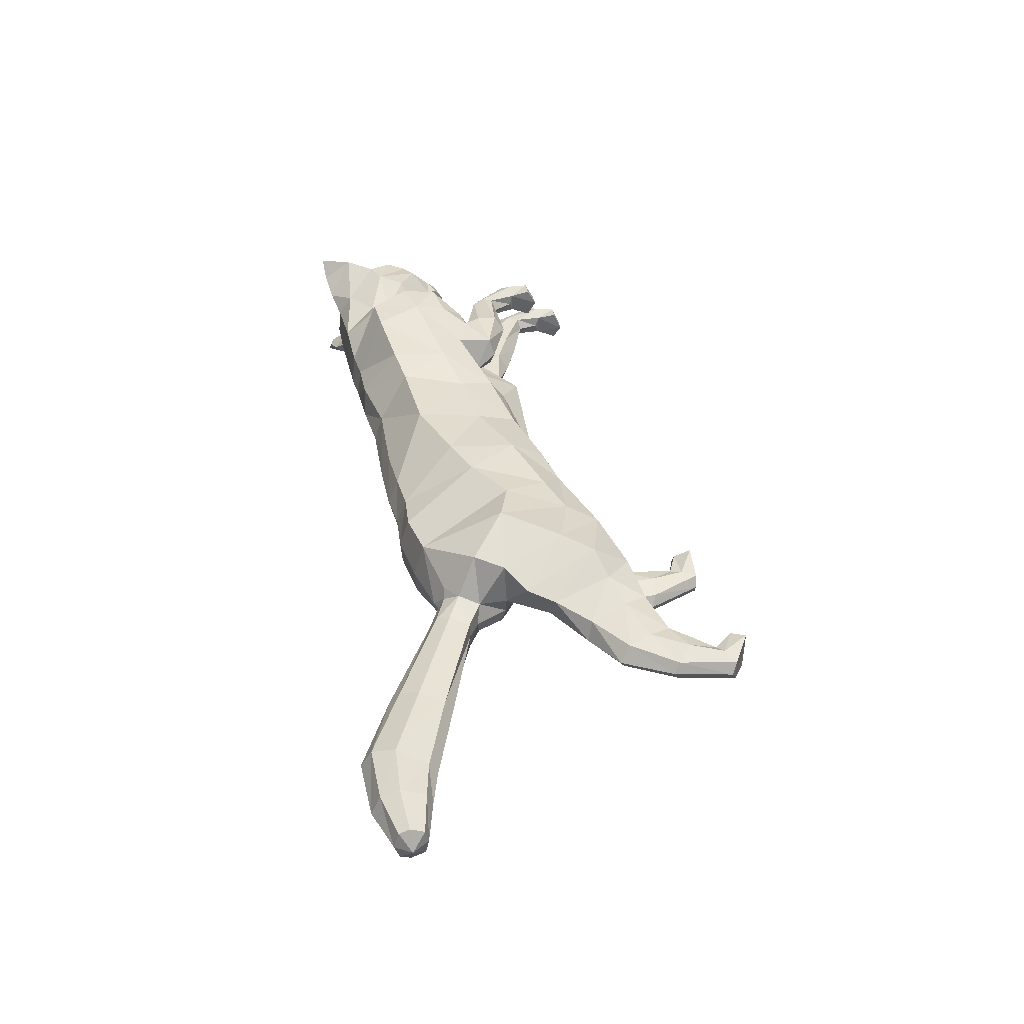
<metadata>
{"format":"obj","ext":"obj","renderer":"f3d","projection":"perspective","resolution":1024,"background":"white","views":[{"elev":40.3,"azim":-98.2,"up":"+Z"}]}
</metadata>
<code>
o mesh_cat
v -0.1635 0.08868 0.05751
v -0.1088 0.2095 0.02739
v -0.1809 0.1409 0.03927
v -0.1446 0.1981 0.01678
v -0.1629 0.1533 0.01441
v -0.15 0.1986 0.01045
v -0.1169 0.07753 0.04514
v -0.07452 0.2175 0.02407
v 0.03051 0.1201 0.0335
v 0.01358 0.2246 0.01742
v 0.08416 0.1319 0.03347
v 0.06651 0.226 0.01894
v -0.01832 0.104 0.03351
v -0.01928 0.2208 0.01985
v 0.1338 0.1515 0.04448
v 0.1076 0.2368 0.02005
v 0.1984 0.1676 0.05338
v 0.1569 0.2421 0.01871
v 0.2017 0.1741 0.03683
v 0.1881 0.2453 0.02405
v 0.2036 0.1866 0.02537
v 0.2304 0.2392 0.03251
v 0.22 0.176 0.02556
v 0.2519 0.218 0.04768
v 0.2406 0.1682 0.02536
v 0.2737 0.2101 0.01857
v 0.248 0.1613 0.02169
v 0.2701 0.1922 0.01084
v 0.2694 0.1598 0.01136
v -0.04663 0.2169 0.02136
v -0.04951 0.09618 0.03352
v -0.08082 0.07819 0.006645
v 0.1529 0.1441 0.006413
v -0.2043 0.07297 0.03941
v -0.2043 0.07324 0.01057
v -0.194 0.05621 0.03443
v -0.194 0.05619 0.01448
v -0.2139 0.09853 0.03374
v -0.2139 0.09854 0.01503
v -0.2356 0.06014 0.03675
v -0.2357 0.06 0.01328
v -0.2283 0.04603 0.03419
v -0.2284 0.04596 0.01512
v -0.2413 0.07673 0.03388
v -0.2435 0.08049 0.01639
v -0.2496 0.0353 0.03667
v -0.2492 0.03521 0.01437
v -0.2392 0.03013 0.03266
v -0.239 0.02999 0.01702
v -0.2616 0.0448 0.03242
v -0.2616 0.0448 0.01718
v -0.2576 0.01207 0.03543
v -0.2576 0.01246 0.01574
v -0.2498 0.01645 0.03172
v -0.2498 0.01644 0.01802
v -0.2669 0.005239 0.03281
v -0.2669 0.005268 0.01693
v -0.2401 0.003953 0.03479
v -0.2396 0.00481 0.01639
v -0.248 -0.005056 0.03881
v -0.2477 -0.004864 0.009355
v 0.1388 0.1256 0.03856
v 0.1808 0.1458 0.03854
v 0.1733 0.1406 0.03258
v 0.1407 0.1249 0.0137
v 0.1901 0.148 0.01454
v 0.1734 0.1163 0.03754
v 0.1738 0.1164 0.01504
v 0.1736 0.1429 0.01452
v 0.2073 0.1306 0.01898
v 0.2082 0.1153 0.01759
v 0.2085 0.1302 0.03039
v 0.2086 0.1146 0.03234
v 0.2263 0.1036 0.01605
v 0.2142 0.09452 0.01763
v 0.2263 0.1035 0.03274
v 0.2137 0.09533 0.03222
v 0.2218 0.08098 0.01481
v 0.2112 0.08073 0.01366
v 0.2227 0.08146 0.03646
v 0.2113 0.08108 0.03698
v -0.1465 0.1101 0.05975
v -0.1609 0.1546 0.04576
v -0.1639 0.1735 0.01454
v -0.1026 0.09926 0.04921
v 0.02873 0.1484 0.04164
v 0.07493 0.1573 0.04163
v -0.02161 0.1286 0.04836
v 0.1075 0.1684 0.05037
v 0.1961 0.1928 0.05775
v 0.1987 0.1965 0.04924
v 0.2061 0.207 0.0339
v 0.2302 0.1926 0.04441
v 0.2555 0.1673 0.02586
v -0.07066 0.111 0.04836
v -0.1162 0.1509 0.06053
v -0.0836 0.1419 0.05454
v 0.02708 0.1971 0.0503
v 0.0803 0.2039 0.05028
v -0.01991 0.1774 0.05117
v 0.108 0.2095 0.05314
v 0.1802 0.2206 0.05491
v 0.1848 0.2219 0.04607
v 0.2091 0.2208 0.03475
v 0.2406 0.2106 0.04648
v 0.2693 0.2011 0.04009
v 0.2675 0.1915 0.0228
v -0.04969 0.1644 0.05264
v -0.1468 0.175 0.04612
v -0.1577 0.1883 0.01901
v 0.1747 0.1609 0.05083
v 0.1363 0.2386 0.01828
v 0.1731 0.1522 0.005366
v 0.1585 0.1439 0.04455
v 0.1733 0.131 0.01094
v 0.1669 0.139 0.007241
v 0.1733 0.131 0.03845
v 0.2088 0.1218 0.01576
v 0.2101 0.1213 0.03403
v 0.2226 0.09479 0.0137
v 0.2228 0.0956 0.03647
v 0.1705 0.1846 0.05819
v 0.1538 0.2173 0.05582
v 0.2538 0.1549 0.01055
v 0.2833 0.1774 0.004213
v 0.2719 0.175 0.01992
v 0.2302 0.2493 0.01733
v 0.2617 0.2368 0.01969
v 0.2614 0.2376 0.05085
v 0.2604 0.2589 0.03645
v 0.2436 0.2551 0.02841
v 0.2645 0.2436 0.02609
v 0.2699 0.2567 0.0377
v 0.2716 0.2603 0.04812
v -0.1739 0.1971 0.01397
v -0.1805 0.1831 0.01085
v -0.1699 0.2064 0.01018
v -0.2468 0.2269 0.01503
v -0.2544 0.2099 0.009341
v -0.2413 0.2405 0.009584
v -0.3024 0.2484 0.01974
v -0.3106 0.2271 0.009845
v -0.2965 0.2648 0.01324
v -0.3372 0.249 0.01885
v -0.3375 0.2314 0.01124
v -0.3374 0.2624 0.01385
v -0.3678 0.2457 0.01443
v -0.3677 0.2359 0.01021
v -0.3682 0.2531 0.01166
v -0.1834 0.08139 0.04737
v -0.1407 0.06297 0.01139
v -0.1929 0.1218 0.03671
v -0.1565 0.0619 0.03637
v -0.1725 0.08009 0.006419
v -0.1775 0.1227 0.01147
v -0.08989 0.07941 0.02253
v 0.1239 0.1404 0.01672
v 0.03087 0.1099 0.01221
v -0.01723 0.09314 0.01222
v -0.2178 0.102 0.01938
v -0.2463 0.08356 0.02239
v -0.2647 0.04928 0.0248
v -0.2708 0.008637 0.02459
v -0.2362 0.003247 0.02522
v -0.2407 -0.007582 0.02462
v 0.1352 0.1219 0.02562
v 0.1714 0.1084 0.02584
v 0.2049 0.1111 0.02448
v 0.2122 0.0971 0.02485
v 0.2193 0.07566 0.02669
v 0.2085 0.07472 0.02662
v -0.04481 0.08872 0.01222
v 0.0871 0.1208 0.01641
v 0.2647 0.1871 0.03706
v 0.2523 0.1807 0.03966
v -0.115 0.09216 2e-06
v -0.1072 0.2169 2e-06
v -0.143 0.1441 -5e-06
v -0.1429 0.2056 1.6e-05
v -0.1578 0.1534 -1e-06
v -0.1478 0.2028 1.7e-05
v -0.07176 0.08084 1.5e-05
v -0.07133 0.2244 3e-06
v 0.0333 0.1047 -1e-06
v 0.0157 0.231 0
v 0.06486 0.2324 0
v -0.01512 0.09112 1e-05
v -0.01913 0.2286 0
v 0.0991 0.2381 -0
v 0.1508 0.2447 -0
v 0.1804 0.2464 0
v 0.1996 0.185 0
v 0.2311 0.2511 0
v 0.2189 0.1735 0
v 0.2588 0.2375 0
v 0.2361 0.1646 0
v 0.2738 0.2106 0
v 0.2457 0.1576 0
v 0.2708 0.1928 0
v 0.2534 0.1533 0
v 0.2798 0.1692 0
v -0.04447 0.2242 2e-06
v -0.04001 0.08666 1.3e-05
v -0.06909 0.1081 -0.05751
v -0.0967 0.2145 -0.02739
v -0.1131 0.1513 -0.03933
v -0.1424 0.1987 -0.01675
v -0.1527 0.1552 -0.01441
v -0.1499 0.1986 -0.01042
v -0.04533 0.09515 -0.0451
v -0.06381 0.2226 -0.02406
v 0.03658 0.114 -0.0335
v 0.01358 0.2246 -0.01742
v 0.1114 0.1149 -0.03345
v 0.06518 0.2233 -0.01894
v -0.005657 0.1077 -0.0335
v -0.01633 0.2222 -0.01984
v 0.1602 0.1235 -0.0445
v 0.0972 0.2292 -0.02007
v 0.1776 0.18 -0.05341
v 0.1463 0.2388 -0.01872
v 0.1774 0.1928 -0.03684
v 0.1778 0.2432 -0.02406
v 0.1965 0.1903 -0.02537
v 0.2304 0.2392 -0.03251
v 0.22 0.1761 -0.02556
v 0.2519 0.218 -0.04768
v 0.2406 0.1682 -0.02536
v 0.2737 0.2101 -0.01857
v 0.248 0.1613 -0.02169
v 0.2701 0.1922 -0.01084
v 0.2694 0.1598 -0.01136
v -0.03892 0.2207 -0.02135
v -0.0261 0.1026 -0.03349
v -0.06444 0.08214 -0.006614
v 0.1693 0.134 -0.006437
v 0.189 0.167 -9e-06
v -0.1039 0.08502 -0.03944
v -0.104 0.08504 -0.0106
v -0.08876 0.07228 -0.03443
v -0.08879 0.07226 -0.01447
v -0.1195 0.1074 -0.0338
v -0.1195 0.1074 -0.01509
v -0.1264 0.06164 -0.03679
v -0.1263 0.06153 -0.01331
v -0.113 0.05358 -0.0342
v -0.113 0.05359 -0.01513
v -0.1394 0.07316 -0.03395
v -0.1433 0.07555 -0.01646
v -0.1239 0.03331 -0.03669
v -0.1238 0.03336 -0.01438
v -0.1124 0.0346 -0.03266
v -0.1125 0.03461 -0.01702
v -0.1395 0.0345 -0.03245
v -0.1395 0.03451 -0.01722
v -0.118 0.009406 -0.03541
v -0.118 0.009367 -0.01572
v -0.1136 0.01725 -0.0317
v -0.1138 0.01735 -0.01801
v -0.1224 -0.001444 -0.03279
v -0.1224 -0.001438 -0.01691
v -0.09863 0.01125 -0.03475
v -0.09866 0.01114 -0.01635
v -0.1009 -0.000699 -0.03877
v -0.101 -0.000806 -0.00931
v 0.1862 0.11 -0.03859
v 0.1939 0.1573 -0.03856
v 0.2248 0.1255 -0.03261
v 0.1885 0.1105 -0.01372
v 0.1951 0.1626 -0.01458
v 0.2157 0.1003 -0.03756
v 0.2154 0.1001 -0.01507
v 0.2263 0.1289 -0.01454
v 0.2514 0.1024 -0.01901
v 0.2482 0.08479 -0.01761
v 0.2527 0.1015 -0.03042
v 0.2475 0.08631 -0.03236
v 0.2635 0.07199 -0.01607
v 0.2488 0.06489 -0.01766
v 0.2633 0.0717 -0.03276
v 0.2484 0.06576 -0.03224
v 0.2563 0.05051 -0.01483
v 0.2456 0.0508 -0.01368
v 0.2568 0.05053 -0.03648
v 0.2453 0.05108 -0.037
v -0.17 0.1761 1.6e-05
v -0.05616 0.1331 -0.05975
v -0.1054 0.1663 -0.04581
v -0.1616 0.174 -0.01451
v -0.03626 0.1188 -0.04917
v 0.02983 0.1402 -0.04165
v 0.09668 0.1338 -0.0416
v -0.007311 0.1334 -0.04835
v 0.1256 0.1422 -0.05032
v 0.1537 0.1912 -0.0578
v 0.1611 0.1983 -0.04928
v 0.1952 0.2136 -0.03389
v 0.2302 0.1926 -0.04441
v 0.2555 0.1673 -0.02586
v -0.03031 0.1233 -0.04833
v 0.2699 0.1595 0
v -0.04609 0.1749 -0.06054
v -0.02508 0.1647 -0.0545
v 0.02048 0.1911 -0.05032
v 0.07057 0.1864 -0.0503
v -0.009413 0.1819 -0.05115
v 0.09448 0.1916 -0.05316
v 0.1424 0.2114 -0.05495
v 0.165 0.2212 -0.04608
v 0.2074 0.2213 -0.03475
v 0.2406 0.2106 -0.04648
v 0.2693 0.2011 -0.04009
v 0.2675 0.1915 -0.0228
v -0.02436 0.1747 -0.05262
v -0.1229 0.1815 -0.04613
v -0.1577 0.1883 -0.01897
v 0.1286 0.2414 -1e-06
v 0.1766 0.1563 -0.05085
v 0.1242 0.2325 -0.01829
v 0.1804 0.1515 -0.005403
v 0.1879 0.1385 -0.04458
v 0.221 0.1147 -0.01096
v 0.1952 0.1417 -0.007269
v 0.2211 0.1149 -0.03848
v 0.2498 0.09353 -0.01578
v 0.2511 0.09247 -0.03405
v 0.2585 0.06513 -0.01373
v 0.258 0.0642 -0.03649
v 0.1471 0.1685 -0.05822
v 0.1222 0.199 -0.05584
v 0.2835 0.1778 0
v 0.2538 0.1549 -0.01055
v 0.2833 0.1774 -0.004213
v 0.2719 0.175 -0.01992
v 0.2302 0.2493 -0.01733
v 0.2617 0.2368 -0.01969
v 0.2614 0.2376 -0.05085
v 0.2604 0.2589 -0.03645
v 0.2436 0.2551 -0.02841
v 0.2645 0.2436 -0.02609
v 0.2699 0.2567 -0.0377
v 0.2716 0.2603 -0.04812
v 0.1207 0.1046 0.000366
v 0.1559 0.1406 0.000255
v 0.1852 0.1604 -3.8e-05
v 0.176 0.1514 0.000288
v -0.1815 0.1828 1.7e-05
v -0.1739 0.1971 -0.01394
v -0.1805 0.1831 -0.01082
v -0.1688 0.2117 1.7e-05
v -0.1699 0.2065 -0.01015
v -0.2468 0.2269 -0.01499
v -0.2544 0.2099 -0.009306
v -0.2399 0.2478 1.7e-05
v -0.2554 0.2046 1.7e-05
v -0.2412 0.2405 -0.00955
v -0.3024 0.2484 -0.01971
v -0.3107 0.2271 -0.00981
v -0.296 0.2726 1.7e-05
v -0.3114 0.2215 1.7e-05
v -0.2965 0.2648 -0.0132
v -0.3372 0.249 -0.01882
v -0.3375 0.2314 -0.01121
v -0.339 0.2691 1.7e-05
v -0.3366 0.2274 1.7e-05
v -0.3374 0.2624 -0.01381
v -0.3678 0.2457 -0.01439
v -0.3677 0.2359 -0.01018
v -0.3691 0.2568 1.7e-05
v -0.3671 0.2335 1.7e-05
v -0.3682 0.2531 -0.01162
v -0.3755 0.2449 1.7e-05
v -0.08533 0.09731 -0.04738
v -0.07848 0.07509 -0.01136
v -0.1093 0.1329 -0.03678
v -0.06685 0.07961 -0.03634
v -0.09844 0.09167 -0.00643
v -0.1177 0.1308 -0.01153
v -0.05316 0.08821 -0.0225
v 0.1529 0.116 -0.01673
v 0.03432 0.1059 -0.01221
v -0.01324 0.09423 -0.0122
v -0.1243 0.1097 -0.01946
v -0.1472 0.07687 -0.02246
v -0.1445 0.03659 -0.02485
v -0.1275 -0.00061 -0.02458
v -0.09494 0.01203 -0.02517
v -0.09347 0.000421 -0.02456
v 0.1833 0.1037 -0.02565
v 0.2111 0.09327 -0.02586
v 0.2431 0.08296 -0.0245
v 0.247 0.06799 -0.02487
v 0.2531 0.04519 -0.02671
v 0.2425 0.04506 -0.02664
v -0.03519 0.09118 -0.0122
v 0.1181 0.1065 -0.01638
v 0.2647 0.1872 -0.03706
v 0.2523 0.1807 -0.03966
f 39 154 35
f 20 22 127
f 4 110 109
f 116 33 113
f 157 11 173
f 176 155 178
f 58 52 60
f 176 182 32
f 51 41 47
f 50 40 44
f 55 47 49
f 46 54 48
f 53 55 59
f 237 66 345
f 157 65 166
f 114 15 62
f 116 69 115
f 118 74 120
f 17 63 19
f 103 92 104
f 83 5 3
f 152 1 3
f 20 104 22
f 178 5 180
f 74 78 120
f 76 121 80
f 119 76 72
f 117 72 64
f 66 113 345
f 22 131 127
f 130 129 134
f 132 130 133
f 133 130 134
f 39 155 154
f 25 27 94
f 54 58 164
f 345 113 346
f 33 343 344
f 286 136 347
f 151 176 32
f 343 157 173
f 32 172 156
f 155 39 160
f 15 122 89
f 164 54 55
f 132 133 129
f 133 134 129
f 23 196 25
f 124 27 198
f 4 6 110
f 116 65 33
f 157 15 11
f 152 160 38
f 176 154 155
f 37 35 154
f 51 45 41
f 35 43 41
f 50 46 40
f 55 53 47
f 46 52 54
f 52 56 60
f 156 7 153
f 157 33 65
f 116 66 69
f 118 70 74
f 67 73 119
f 103 91 92
f 301 201 29
f 152 150 1
f 20 103 104
f 10 188 14
f 109 110 84
f 119 121 76
f 63 17 111
f 66 116 113
f 22 24 129
f 132 131 130
f 286 84 136
f 343 33 157
f 155 152 3
f 126 94 29
f 77 169 75
f 75 79 171
f 76 80 170
f 60 56 165
f 56 163 57
f 200 124 198
f 94 175 25
f 107 174 126
f 151 154 176
f 165 58 60
f 31 85 7
f 105 22 104
f 59 165 61
f 155 5 178
f 102 91 103
f 369 146 364
f 114 111 15
f 72 74 70
f 173 184 343
f 139 360 355
f 95 97 85
f 144 142 141
f 145 370 365
f 173 9 158
f 84 180 5
f 122 102 123
f 38 150 152
f 7 82 1
f 21 237 192
f 89 123 101
f 372 148 147
f 46 42 40
f 128 131 132
f 179 6 4
f 100 30 108
f 105 92 93
f 53 61 57
f 91 21 92
f 21 194 23
f 156 151 32
f 73 169 77
f 174 94 126
f 43 47 41
f 78 75 120
f 31 88 95
f 73 121 119
f 344 113 33
f 350 140 137
f 128 129 24
f 114 64 63
f 157 62 15
f 126 28 107
f 2 97 8
f 93 21 23
f 110 136 84
f 11 89 87
f 147 145 144
f 181 137 6
f 34 42 36
f 65 167 166
f 177 8 183
f 2 109 96
f 197 28 199
f 99 89 101
f 129 131 22
f 372 149 369
f 144 149 147
f 146 141 143
f 35 45 39
f 107 106 174
f 110 137 135
f 76 78 74
f 105 106 24
f 57 165 56
f 122 17 90
f 163 50 162
f 1 153 7
f 12 185 10
f 62 167 67
f 83 96 109
f 175 105 93
f 139 141 142
f 52 50 56
f 197 128 26
f 88 108 95
f 158 13 159
f 98 14 100
f 37 153 36
f 156 31 7
f 161 38 160
f 168 68 71
f 34 44 40
f 9 88 13
f 101 112 16
f 71 169 168
f 199 125 331
f 90 19 91
f 347 139 355
f 18 103 20
f 83 84 5
f 24 26 128
f 70 115 69
f 79 170 171
f 62 117 114
f 80 77 81
f 160 45 161
f 201 126 29
f 12 189 186
f 45 162 161
f 19 66 237
f 2 179 4
f 36 43 37
f 9 87 86
f 142 365 360
f 85 96 82
f 196 27 25
f 48 55 49
f 18 191 190
f 82 3 1
f 42 49 43
f 137 138 135
f 301 124 200
f 108 8 97
f 44 162 50
f 98 87 99
f 98 12 10
f 64 66 63
f 317 16 112
f 136 138 139
f 170 81 171
f 99 16 12
f 190 112 18
f 127 195 193
f 159 203 187
f 164 55 54
f 202 14 188
f 183 30 202
f 193 20 127
f 150 36 153
f 354 143 140
f 168 67 167
f 51 53 57
f 71 120 75
f 65 115 68
f 68 118 71
f 86 100 88
f 140 141 138
f 51 163 162
f 123 18 112
f 364 143 359
f 187 158 159
f 77 171 81
f 94 124 29
f 107 28 26
f 67 72 117
f 201 331 125
f 93 25 175
f 182 172 32
f 64 70 69
f 13 172 159
f 243 239 377
f 223 335 225
f 207 315 316
f 323 320 236
f 380 396 214
f 176 178 378
f 262 256 258
f 176 235 182
f 255 251 245
f 254 248 244
f 259 253 251
f 250 252 258
f 257 263 259
f 237 345 270
f 380 389 269
f 321 266 218
f 323 322 273
f 325 327 278
f 220 222 267
f 309 310 297
f 288 206 208
f 375 206 204
f 223 225 310
f 178 180 208
f 278 327 282
f 280 284 328
f 326 276 280
f 324 268 276
f 270 345 320
f 225 335 339
f 338 342 337
f 340 341 338
f 341 342 338
f 243 377 378
f 228 299 230
f 258 387 262
f 345 346 320
f 236 344 343
f 286 347 349
f 374 235 176
f 343 396 380
f 235 379 395
f 378 383 243
f 329 218 294
f 387 259 258
f 340 337 341
f 341 337 342
f 226 196 194
f 332 198 230
f 207 316 209
f 323 236 269
f 380 214 218
f 375 383 378
f 176 378 377
f 241 377 239
f 255 245 249
f 239 247 241
f 254 244 250
f 259 251 257
f 250 258 256
f 256 264 260
f 379 376 210
f 380 269 236
f 323 273 270
f 325 278 274
f 271 326 277
f 309 297 296
f 301 232 201
f 375 204 373
f 223 310 309
f 213 188 185
f 315 289 316
f 326 280 328
f 267 318 220
f 270 320 323
f 225 337 227
f 340 338 339
f 286 349 289
f 343 380 236
f 378 206 375
f 334 232 299
f 281 279 392
f 279 394 283
f 280 393 284
f 264 388 260
f 260 261 386
f 200 198 332
f 299 228 398
f 313 334 397
f 374 377 241
f 388 262 387
f 290 234 210
f 311 225 227
f 263 388 387
f 208 378 178
f 308 296 295
f 366 369 364
f 321 318 267
f 276 278 280
f 184 396 343
f 353 360 358
f 303 300 290
f 358 362 357
f 363 370 368
f 381 214 396
f 180 289 208
f 330 295 329
f 242 373 238
f 204 290 210
f 224 237 222
f 330 294 307
f 372 368 370
f 250 246 252
f 336 339 335
f 179 209 181
f 233 306 314
f 298 310 311
f 257 265 263
f 297 222 296
f 226 192 224
f 235 376 379
f 277 392 391
f 397 299 398
f 247 251 253
f 279 282 327
f 300 216 234
f 277 328 281
f 236 346 344
f 350 356 354
f 336 337 340
f 321 268 324
f 218 389 380
f 334 231 333
f 211 302 205
f 224 298 226
f 349 316 289
f 294 214 292
f 363 367 362
f 351 181 209
f 238 246 244
f 269 390 272
f 183 205 177
f 205 315 207
f 197 231 229
f 307 292 305
f 337 339 338
f 372 371 367
f 362 371 366
f 366 357 362
f 249 239 243
f 313 312 229
f 316 351 209
f 282 280 278
f 312 311 227
f 261 388 265
f 329 220 318
f 386 254 260
f 204 376 373
f 215 185 186
f 266 390 389
f 288 302 287
f 398 311 397
f 353 357 352
f 256 254 250
f 197 336 195
f 314 293 300
f 381 216 212
f 217 304 306
f 240 374 241
f 379 234 395
f 383 248 384
f 272 391 275
f 238 248 242
f 216 291 212
f 219 330 307
f 275 392 279
f 199 333 231
f 296 220 295
f 347 353 349
f 221 309 308
f 208 315 288
f 227 229 312
f 274 322 325
f 283 393 282
f 266 324 271
f 281 284 285
f 383 249 243
f 201 334 333
f 186 219 215
f 249 385 255
f 222 270 267
f 207 177 205
f 240 247 246
f 292 212 291
f 358 365 363
f 287 303 290
f 196 230 198
f 252 259 258
f 190 223 221
f 287 206 288
f 246 253 252
f 352 351 348
f 301 332 232
f 211 314 303
f 248 385 384
f 305 291 304
f 304 215 305
f 267 273 268
f 319 189 317
f 349 352 348
f 393 285 284
f 215 307 305
f 221 317 190
f 335 195 336
f 187 395 382
f 259 387 258
f 188 233 202
f 202 211 183
f 335 191 193
f 373 240 238
f 354 361 359
f 271 391 390
f 255 257 251
f 275 327 325
f 269 322 323
f 272 325 322
f 306 291 293
f 352 361 356
f 255 386 261
f 319 308 330
f 361 364 359
f 382 184 187
f 394 281 285
f 299 332 230
f 313 229 231
f 271 276 326
f 201 333 331
f 228 298 398
f 235 203 182
f 268 274 276
f 382 234 216
f 58 54 52
f 15 111 122
f 23 194 196
f 152 155 160
f 35 37 43
f 10 185 188
f 151 37 154
f 165 164 58
f 31 95 85
f 105 24 22
f 59 164 165
f 155 3 5
f 102 90 91
f 369 149 146
f 114 63 111
f 72 76 74
f 173 158 184
f 139 142 360
f 95 108 97
f 144 145 142
f 145 148 370
f 173 11 9
f 84 286 180
f 122 90 102
f 38 34 150
f 7 85 82
f 21 19 237
f 89 122 123
f 372 370 148
f 46 48 42
f 128 127 131
f 179 181 6
f 100 14 30
f 105 104 92
f 53 59 61
f 91 19 21
f 21 192 194
f 156 153 151
f 73 168 169
f 174 175 94
f 43 49 47
f 78 79 75
f 31 13 88
f 73 77 121
f 344 346 113
f 350 354 140
f 128 132 129
f 114 117 64
f 157 166 62
f 126 125 28
f 2 96 97
f 93 92 21
f 110 135 136
f 11 15 89
f 147 148 145
f 181 350 137
f 34 40 42
f 65 68 167
f 177 2 8
f 2 4 109
f 197 26 28
f 99 87 89
f 129 130 131
f 372 147 149
f 144 146 149
f 146 144 141
f 35 41 45
f 107 26 106
f 110 6 137
f 76 170 78
f 105 174 106
f 57 61 165
f 122 111 17
f 163 56 50
f 1 150 153
f 12 186 185
f 62 166 167
f 83 82 96
f 175 174 105
f 139 138 141
f 52 46 50
f 197 195 128
f 88 100 108
f 158 9 13
f 98 10 14
f 37 151 153
f 156 172 31
f 161 44 38
f 168 167 68
f 34 38 44
f 9 86 88
f 101 123 112
f 71 75 169
f 199 28 125
f 90 17 19
f 347 136 139
f 18 102 103
f 83 109 84
f 24 106 26
f 70 118 115
f 79 78 170
f 62 67 117
f 80 121 77
f 160 39 45
f 201 125 126
f 12 16 189
f 45 51 162
f 19 63 66
f 2 177 179
f 36 42 43
f 9 11 87
f 142 145 365
f 85 97 96
f 196 198 27
f 48 54 55
f 18 20 191
f 82 83 3
f 42 48 49
f 137 140 138
f 301 29 124
f 108 30 8
f 44 161 162
f 98 86 87
f 98 99 12
f 64 69 66
f 317 189 16
f 136 135 138
f 170 80 81
f 99 101 16
f 190 317 112
f 127 128 195
f 159 172 203
f 164 59 55
f 202 30 14
f 183 8 30
f 193 191 20
f 150 34 36
f 354 359 143
f 168 73 67
f 51 47 53
f 71 118 120
f 65 116 115
f 68 115 118
f 86 98 100
f 140 143 141
f 51 57 163
f 123 102 18
f 364 146 143
f 187 184 158
f 77 75 171
f 94 27 124
f 67 119 72
f 93 23 25
f 182 203 172
f 64 72 70
f 13 31 172
f 262 264 256
f 329 318 218
f 226 228 196
f 375 242 383
f 239 245 247
f 213 217 188
f 374 176 377
f 388 264 262
f 290 300 234
f 311 310 225
f 263 265 388
f 208 206 378
f 308 309 296
f 366 371 369
f 321 218 318
f 276 274 278
f 184 381 396
f 353 355 360
f 303 314 300
f 358 363 362
f 363 365 370
f 381 212 214
f 180 286 289
f 330 308 295
f 242 375 373
f 204 287 290
f 224 192 237
f 330 329 294
f 372 367 368
f 250 244 246
f 336 340 339
f 179 207 209
f 233 217 306
f 298 297 310
f 257 261 265
f 297 224 222
f 226 194 192
f 235 374 376
f 277 281 392
f 397 334 299
f 247 245 251
f 279 283 282
f 300 293 216
f 277 326 328
f 236 320 346
f 350 351 356
f 336 227 337
f 321 267 268
f 218 266 389
f 334 313 231
f 211 303 302
f 224 297 298
f 349 348 316
f 294 218 214
f 363 368 367
f 351 350 181
f 238 240 246
f 269 389 390
f 183 211 205
f 205 302 315
f 197 199 231
f 307 294 292
f 337 225 339
f 372 369 371
f 362 367 371
f 366 361 357
f 249 245 239
f 313 397 312
f 316 348 351
f 282 393 280
f 312 397 311
f 261 260 388
f 329 295 220
f 386 385 254
f 204 210 376
f 215 213 185
f 266 271 390
f 288 315 302
f 398 298 311
f 353 358 357
f 256 260 254
f 197 229 336
f 314 306 293
f 381 382 216
f 217 213 304
f 240 376 374
f 379 210 234
f 383 242 248
f 272 390 391
f 238 244 248
f 216 293 291
f 219 319 330
f 275 391 392
f 199 331 333
f 296 222 220
f 347 355 353
f 221 223 309
f 208 289 315
f 227 336 229
f 274 273 322
f 283 394 393
f 266 321 324
f 281 328 284
f 383 384 249
f 201 232 334
f 186 189 219
f 249 384 385
f 222 237 270
f 207 179 177
f 240 241 247
f 292 214 212
f 358 360 365
f 287 302 303
f 196 228 230
f 252 253 259
f 190 191 223
f 287 204 206
f 246 247 253
f 352 356 351
f 301 200 332
f 211 233 314
f 248 254 385
f 305 292 291
f 304 213 215
f 267 270 273
f 319 219 189
f 349 353 352
f 393 394 285
f 215 219 307
f 221 319 317
f 335 193 195
f 187 203 395
f 259 263 387
f 188 217 233
f 202 233 211
f 335 223 191
f 373 376 240
f 354 356 361
f 271 277 391
f 255 261 257
f 275 279 327
f 269 272 322
f 272 275 325
f 306 304 291
f 352 357 361
f 255 385 386
f 319 221 308
f 361 366 364
f 382 381 184
f 394 279 281
f 299 232 332
f 271 324 276
f 228 226 298
f 235 395 203
f 268 273 274
f 382 395 234

</code>
